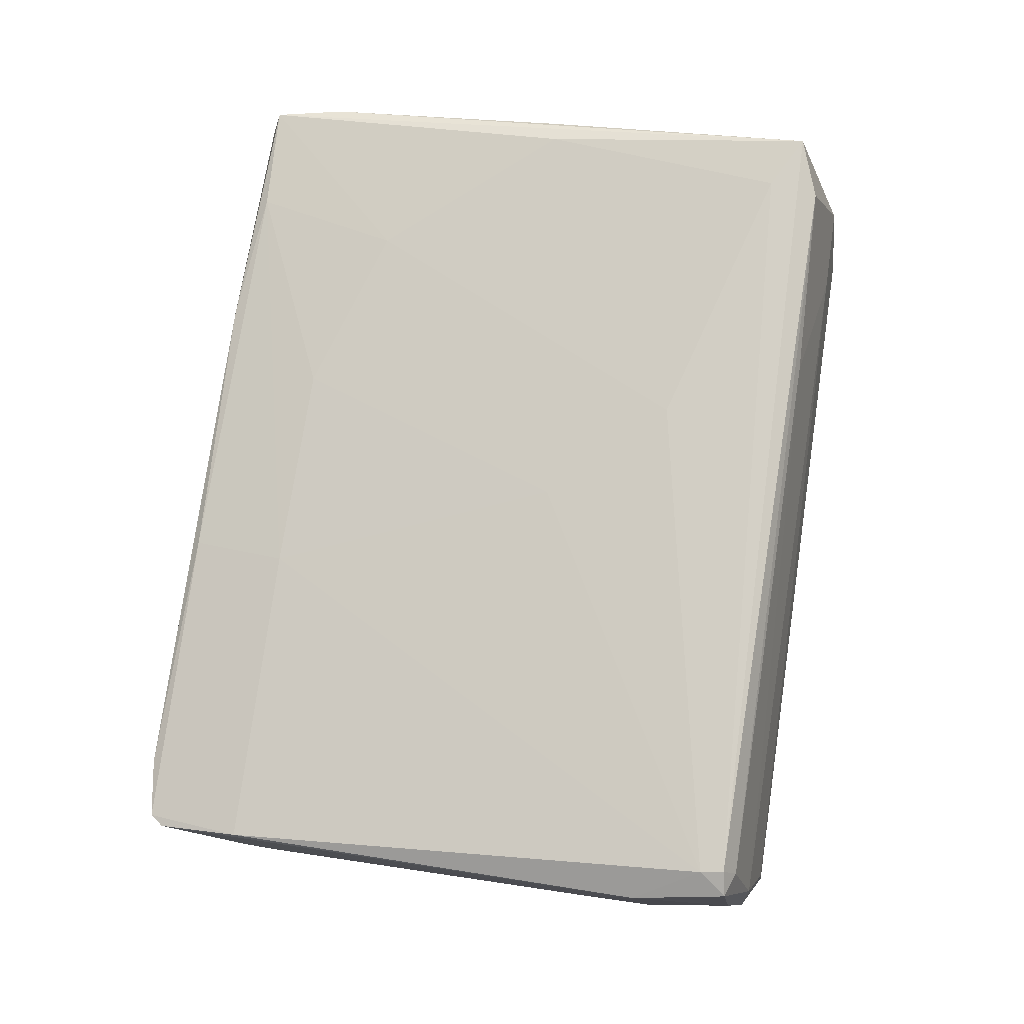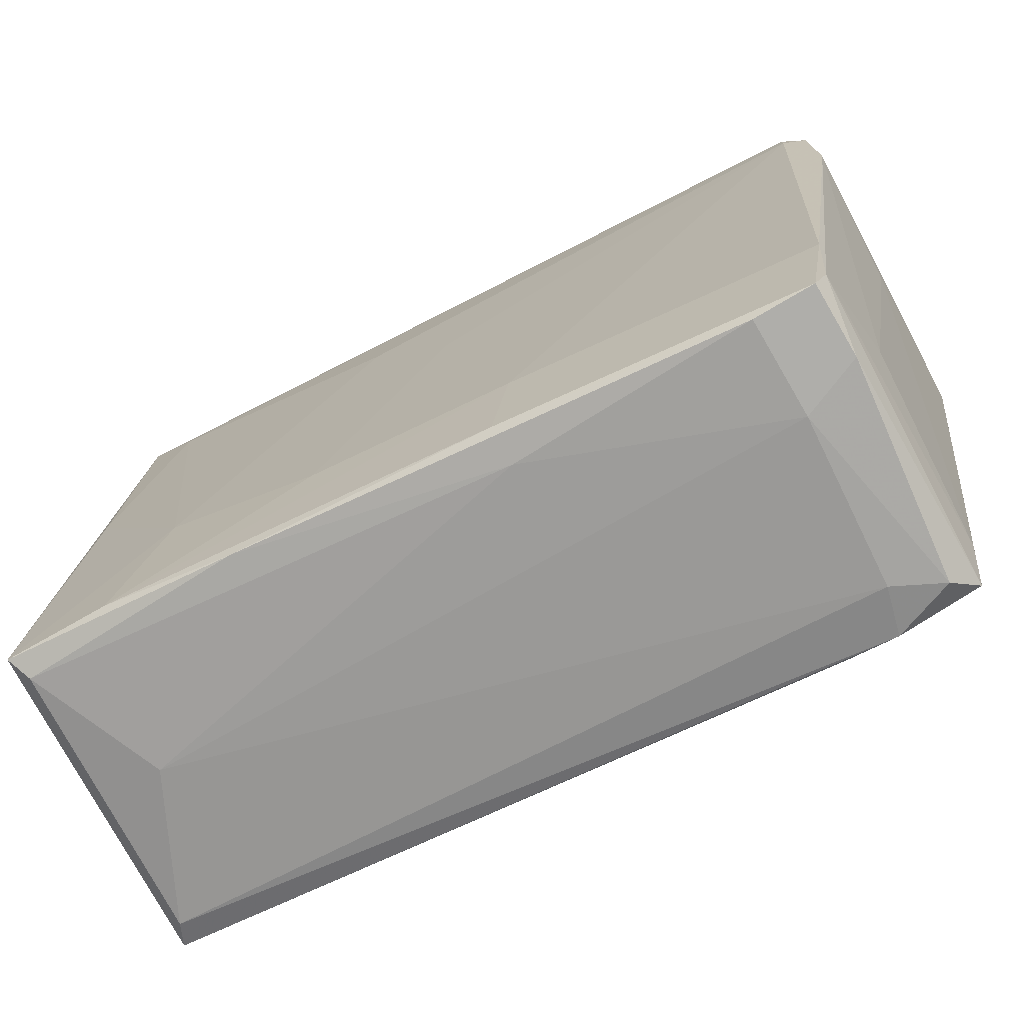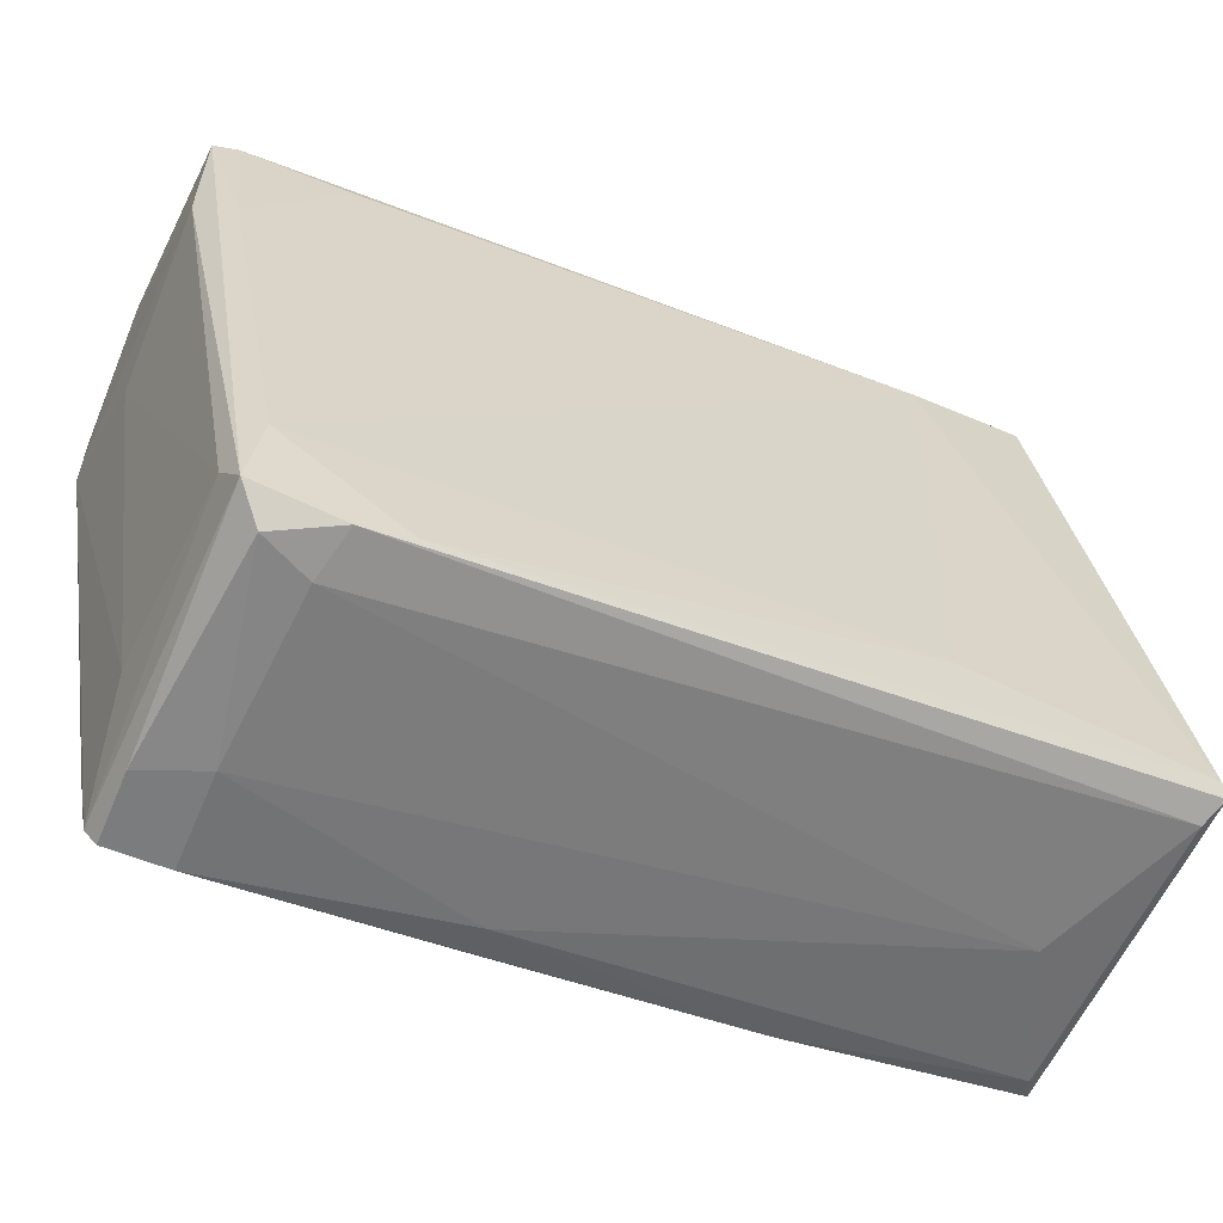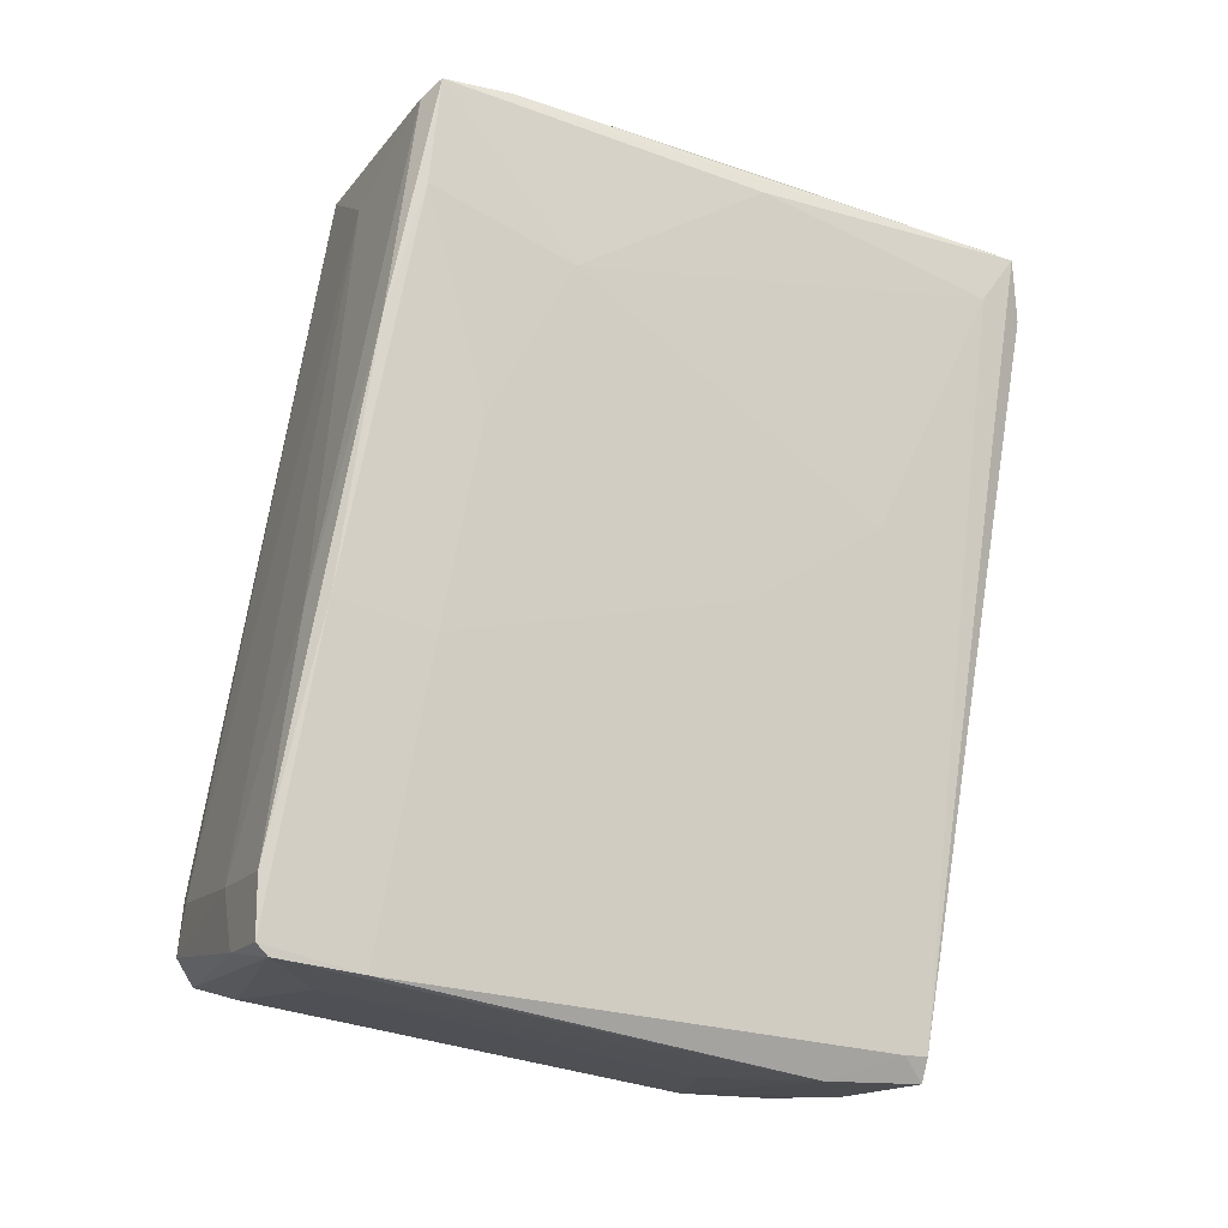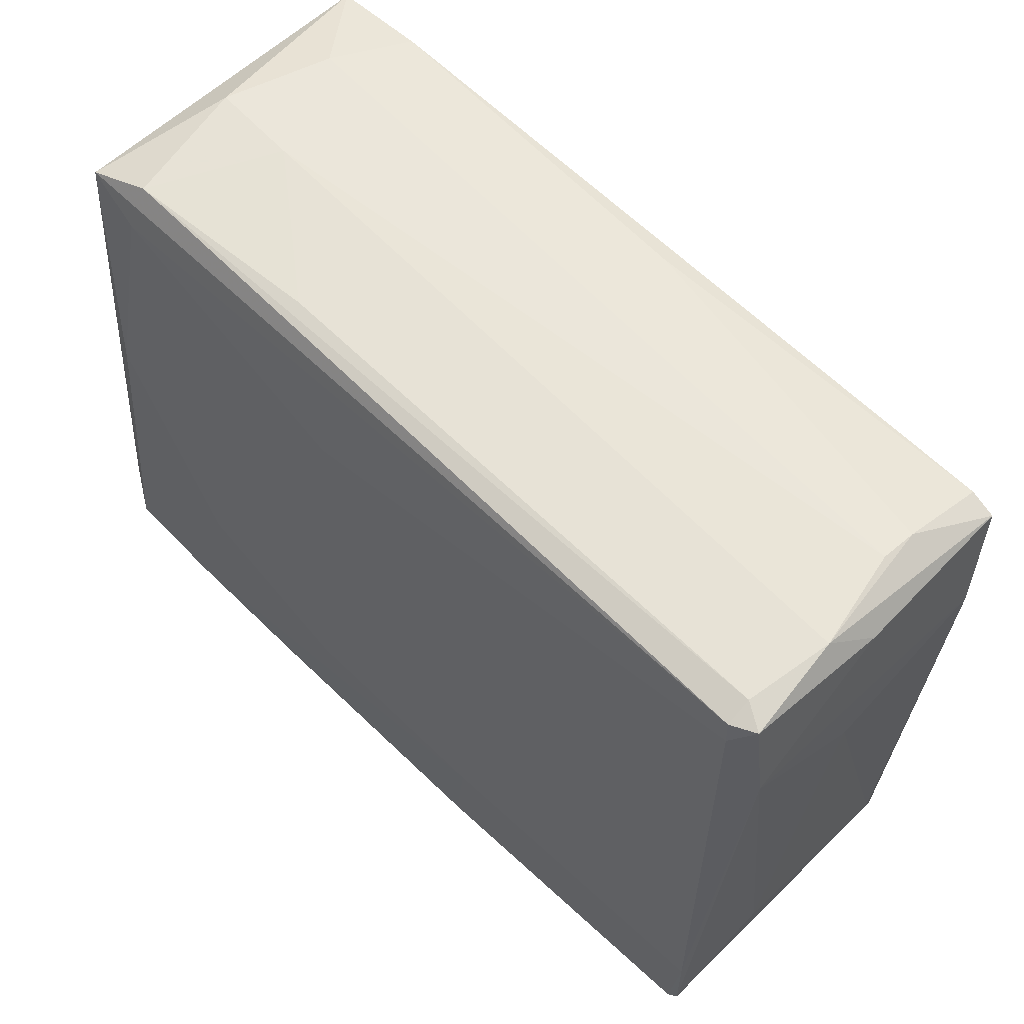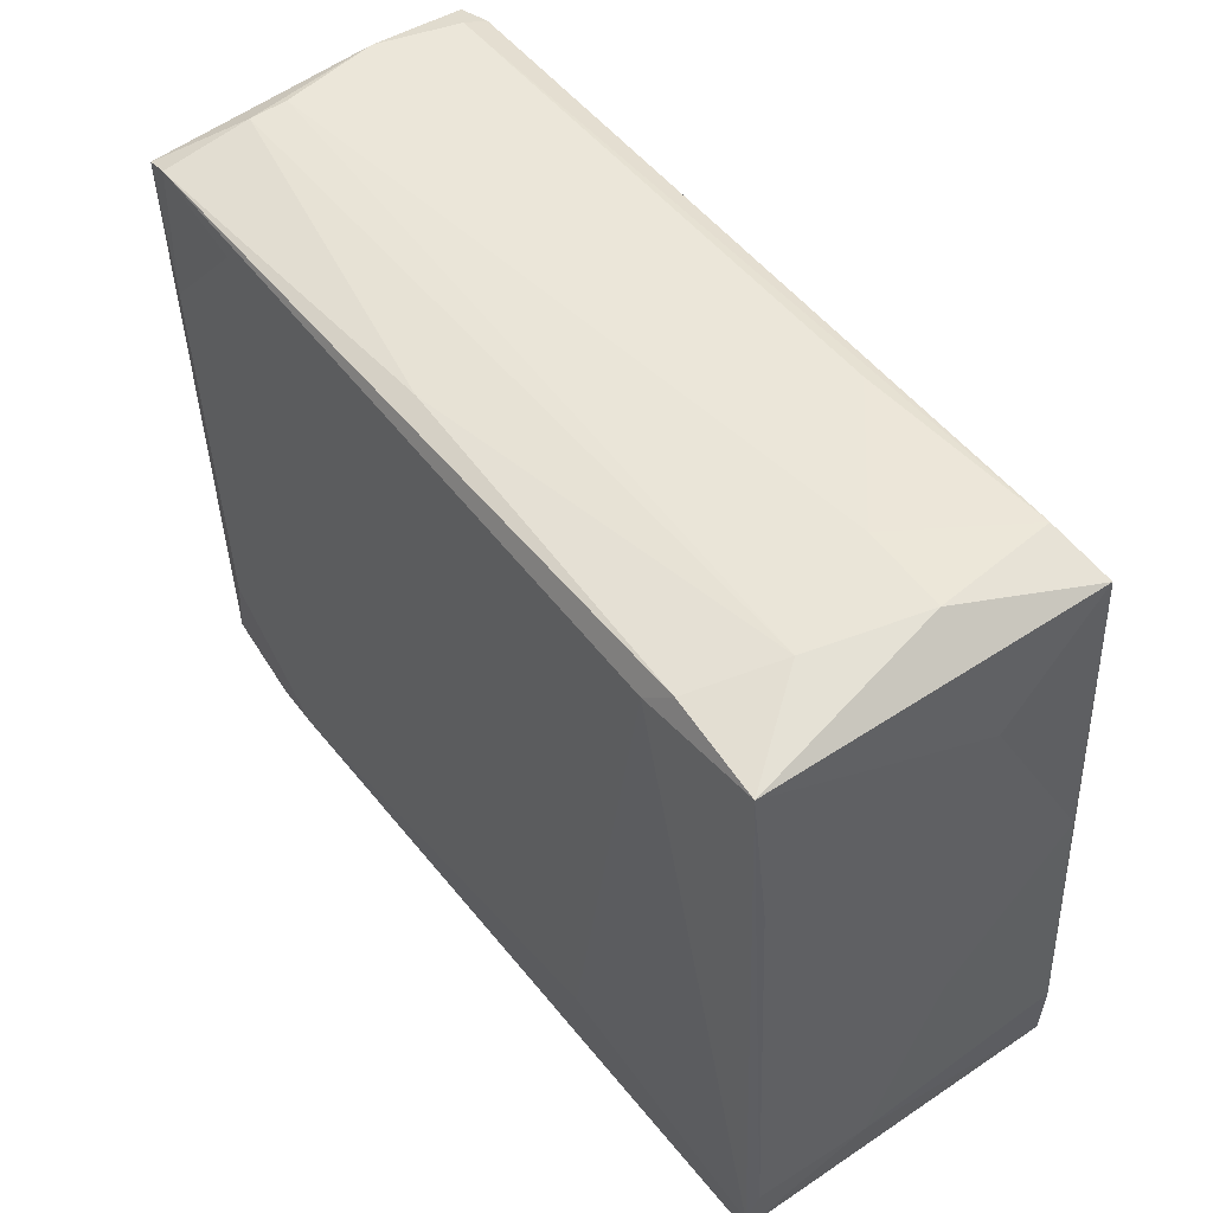
<metadata>
{"format":"obj","ext":"obj","renderer":"f3d","projection":"perspective","resolution":1024,"background":"white","views":[{"elev":-14.5,"azim":97.2,"up":"+Z"},{"elev":-77.6,"azim":120.3,"up":"+Y"},{"elev":-58.7,"azim":-112.7,"up":"+Y"},{"elev":-15.9,"azim":64.8,"up":"+Z"},{"elev":50.5,"azim":136.7,"up":"+Y"},{"elev":58.7,"azim":-33.5,"up":"+Y"}]}
</metadata>
<code>
v 0.02052 -0.03297 -0.01154
v 0.02052 -0.04122 0.02803
v 0.02052 0.03301 -0.06268
v 0.01392 -0.04782 -0.008238
v -0.02731 -0.04946 -0.03793
v -0.02731 -0.03626 -0.04784
v -0.02731 -0.04782 -0.04947
v -0.02731 -0.04782 -0.03134
v 0.007327 0.03629 -0.06102
v 0.000725 -0.03791 0.05113
v 0.000725 0.01156 -0.06103
v 0.000725 0.03301 -0.06269
v -0.005872 -0.02472 0.06268
v -0.005872 0.03795 -0.05773
v -0.005872 0.05281 0.04123
v -0.01906 0.04786 0.03462
v -0.01906 -0.03462 0.06103
v -0.02401 0.01651 -0.05609
v -0.02401 -0.05112 -0.04618
v -0.02401 -0.02802 0.02967
v -0.02401 -0.04287 -0.05114
v 0.02217 0.0462 0.01483
v 0.02217 0.02971 -0.05938
v 0.02217 -0.03462 0.06101
v 0.02217 -0.03626 0.04618
v 0.02217 -0.02472 0.06101
v 0.02217 -0.02802 0.01648
v 0.02217 0.03301 -0.05938
v 0.008979 0.05115 0.03299
v 0.008979 0.05281 0.04452
v 0.01557 -0.05277 -0.04124
v 0.01557 -0.05277 -0.04949
v 0.01557 -0.05112 -0.05113
v 0.002377 -0.05277 -0.04124
v 0.002377 -0.04122 -0.05279
v -0.01082 0.03795 -0.05773
v 0.02547 0.009908 0.05277
v 0.02547 0.02641 0.008231
v 0.02547 0.0495 0.04123
v -0.02236 0.03466 -0.06103
v -0.02236 -0.03297 0.06268
v -0.02236 0.03629 -0.05773
v -0.02236 0.03629 -0.04287
v -0.02236 -0.02967 0.06268
v -0.01741 0.05115 0.05113
v -0.01741 0.05115 0.03792
v -0.01741 0.03135 0.05441
v -0.01741 0.04455 -0.009895
v 0.02382 -0.01648 0.03793
v 0.02382 0.009908 0.05607
v 0.02382 0.008265 -0.003292
v 0.01228 0.03629 0.05277
v 0.01887 -0.04617 -0.008238
v 0.01887 0.03466 -0.05938
v 0.01887 -0.03626 0.05937
v 0.01887 0.01981 -0.06268
v 0.01722 -0.03956 -0.05277
v 0.005675 -0.05277 -0.04949
v 0.005675 -0.004922 0.05937
v 0.02712 0.04786 0.04948
v 0.02712 0.04291 0.04288
v -0.02071 -0.05112 -0.03958
v -0.02071 -0.02472 0.06268
v -0.02071 0.01981 -0.06103
f 39 22 29
f 45 60 30
f 16 45 46
f 7 40 64
f 40 7 18
f 41 24 13
f 32 57 1
f 24 41 17
f 62 10 17
f 7 8 6
f 18 7 6
f 8 20 6
f 20 16 6
f 24 60 26
f 59 13 26
f 13 24 26
f 45 30 15
f 46 45 15
f 58 32 34
f 10 62 34
f 4 10 34
f 16 46 42
f 40 18 42
f 60 45 52
f 28 38 23
f 57 56 23
f 1 57 23
f 60 28 39
f 30 60 39
f 10 4 55
f 24 17 55
f 17 10 55
f 2 24 55
f 4 2 55
f 46 15 48
f 42 46 48
f 28 23 3
f 23 56 3
f 8 41 44
f 45 16 44
f 20 8 44
f 16 20 44
f 41 13 44
f 28 60 61
f 38 28 61
f 49 38 61
f 7 64 21
f 18 6 43
f 6 16 43
f 16 42 43
f 42 18 43
f 64 56 11
f 56 35 11
f 21 64 11
f 35 21 11
f 60 24 37
f 24 49 37
f 61 60 37
f 49 61 37
f 13 59 47
f 59 52 47
f 52 45 47
f 32 58 33
f 58 7 33
f 57 32 33
f 56 57 33
f 35 56 33
f 7 21 33
f 21 35 33
f 7 58 19
f 58 34 19
f 34 62 19
f 64 40 12
f 56 64 12
f 40 9 12
f 3 56 12
f 9 3 12
f 34 32 31
f 4 34 31
f 2 4 31
f 9 22 54
f 39 28 54
f 22 39 54
f 28 3 54
f 3 9 54
f 49 27 51
f 38 49 51
f 27 1 51
f 23 38 51
f 1 23 51
f 32 1 53
f 31 32 53
f 2 31 53
f 49 24 25
f 27 49 25
f 1 27 25
f 24 2 25
f 53 1 25
f 2 53 25
f 59 26 50
f 26 60 50
f 52 59 50
f 60 52 50
f 14 9 36
f 9 40 36
f 15 14 36
f 40 42 36
f 48 15 36
f 42 48 36
f 41 8 5
f 8 7 5
f 17 41 5
f 62 17 5
f 7 19 5
f 19 62 5
f 45 44 63
f 44 13 63
f 13 47 63
f 47 45 63
f 9 14 29
f 22 9 29
f 14 15 29
f 15 30 29
f 30 39 29

</code>
